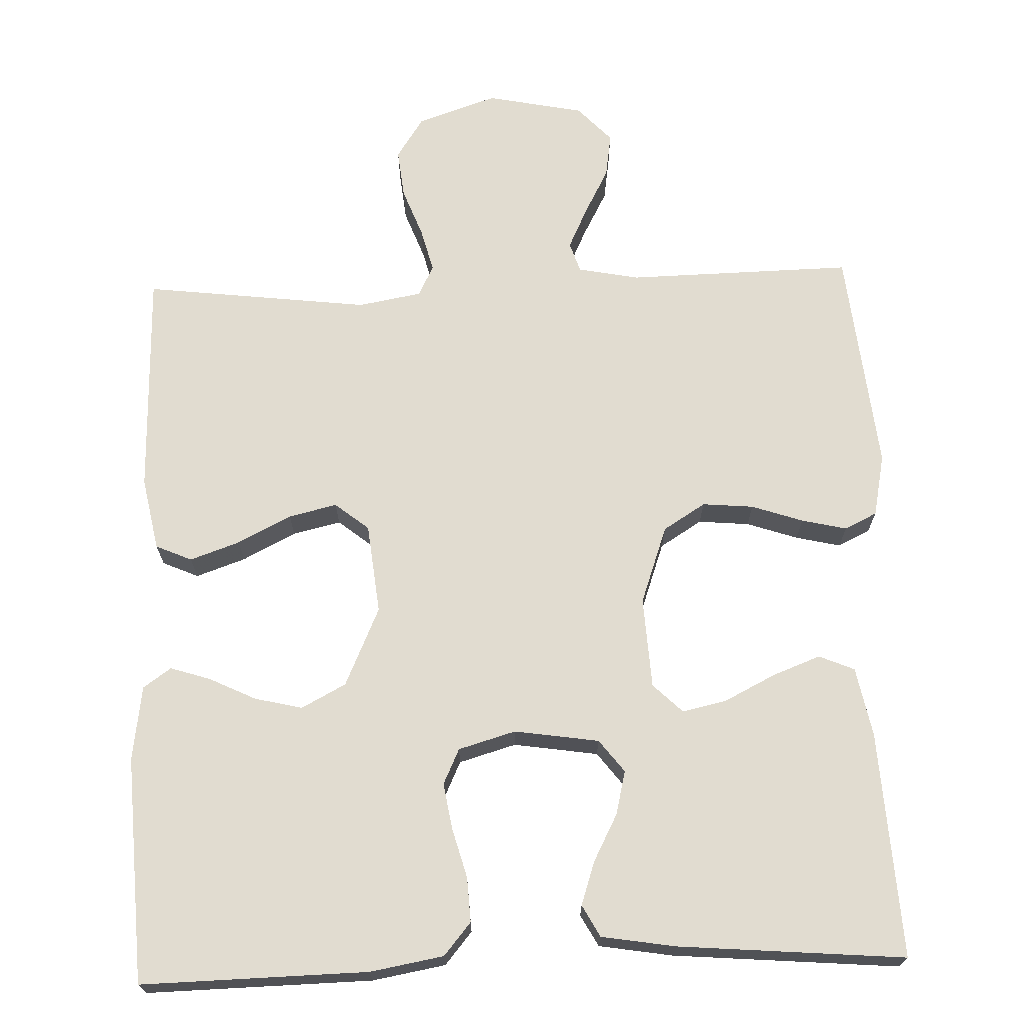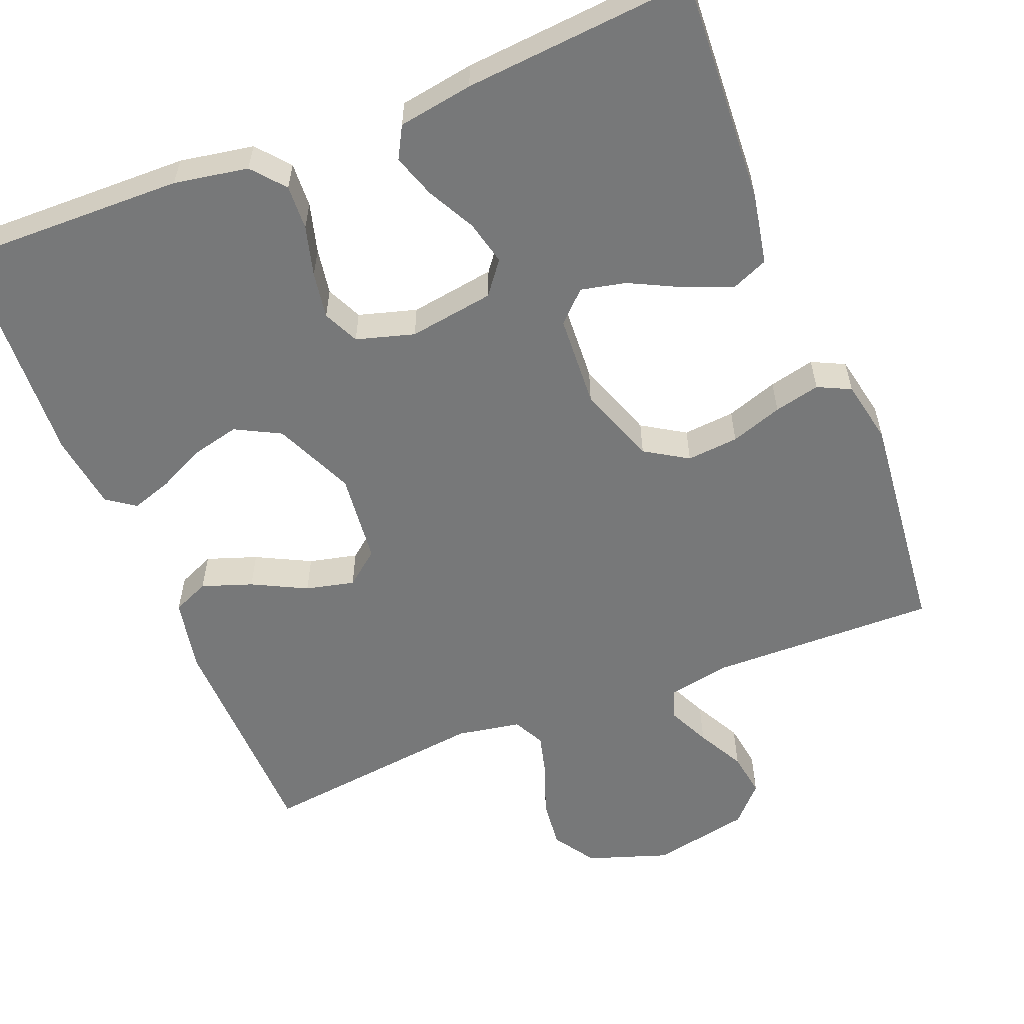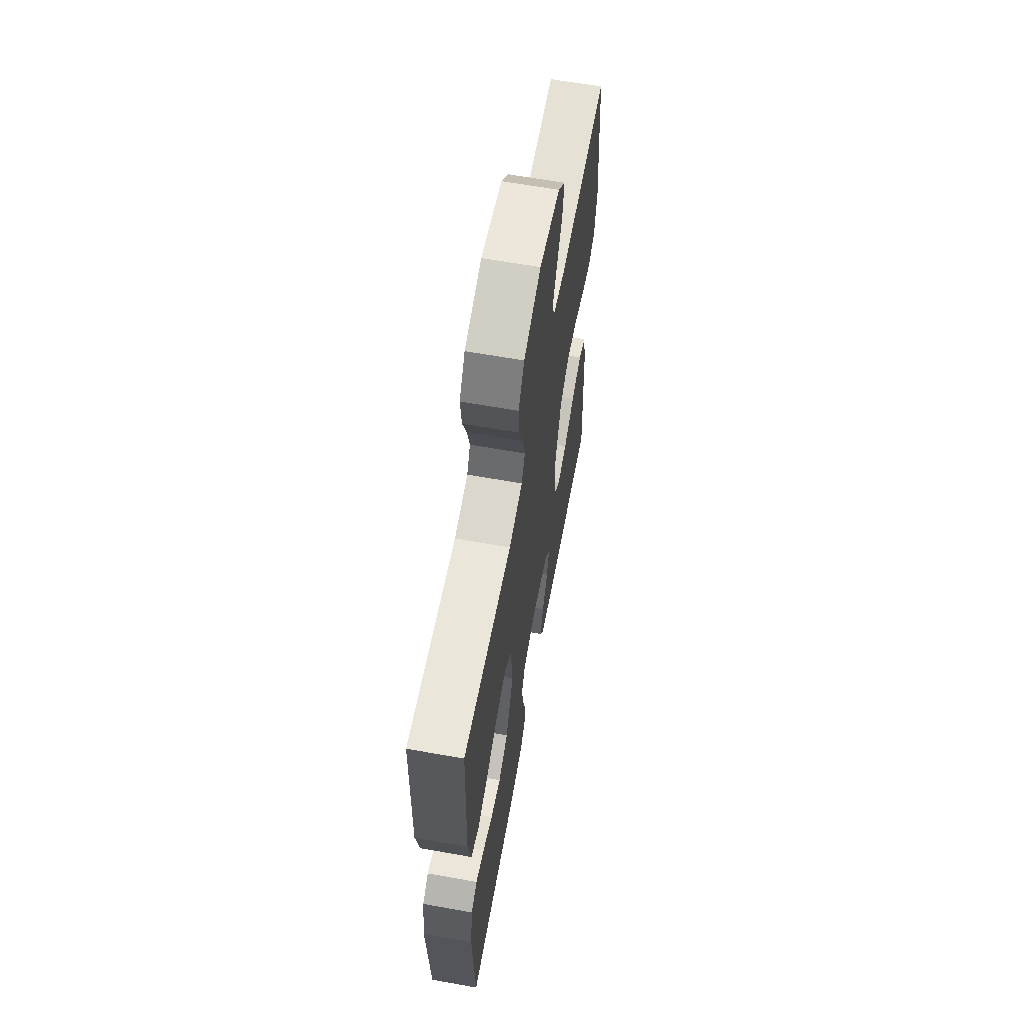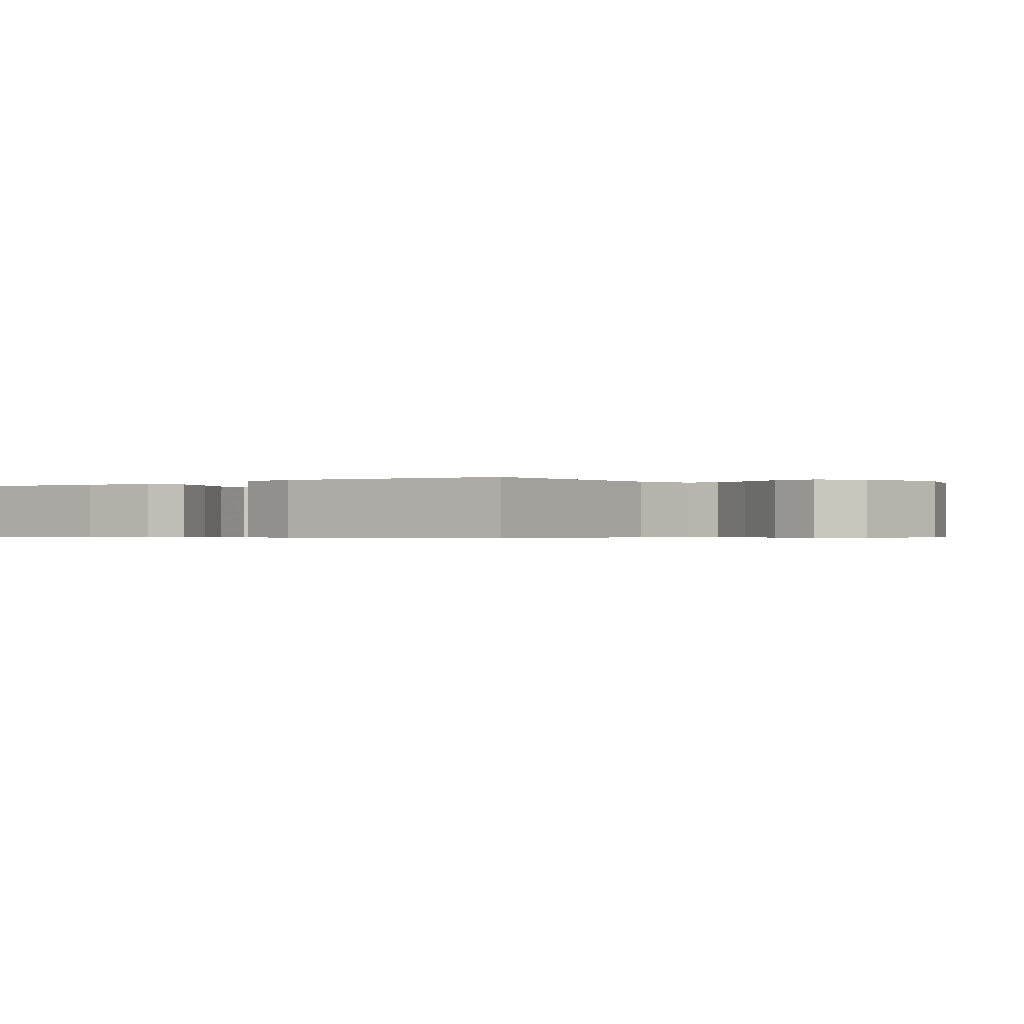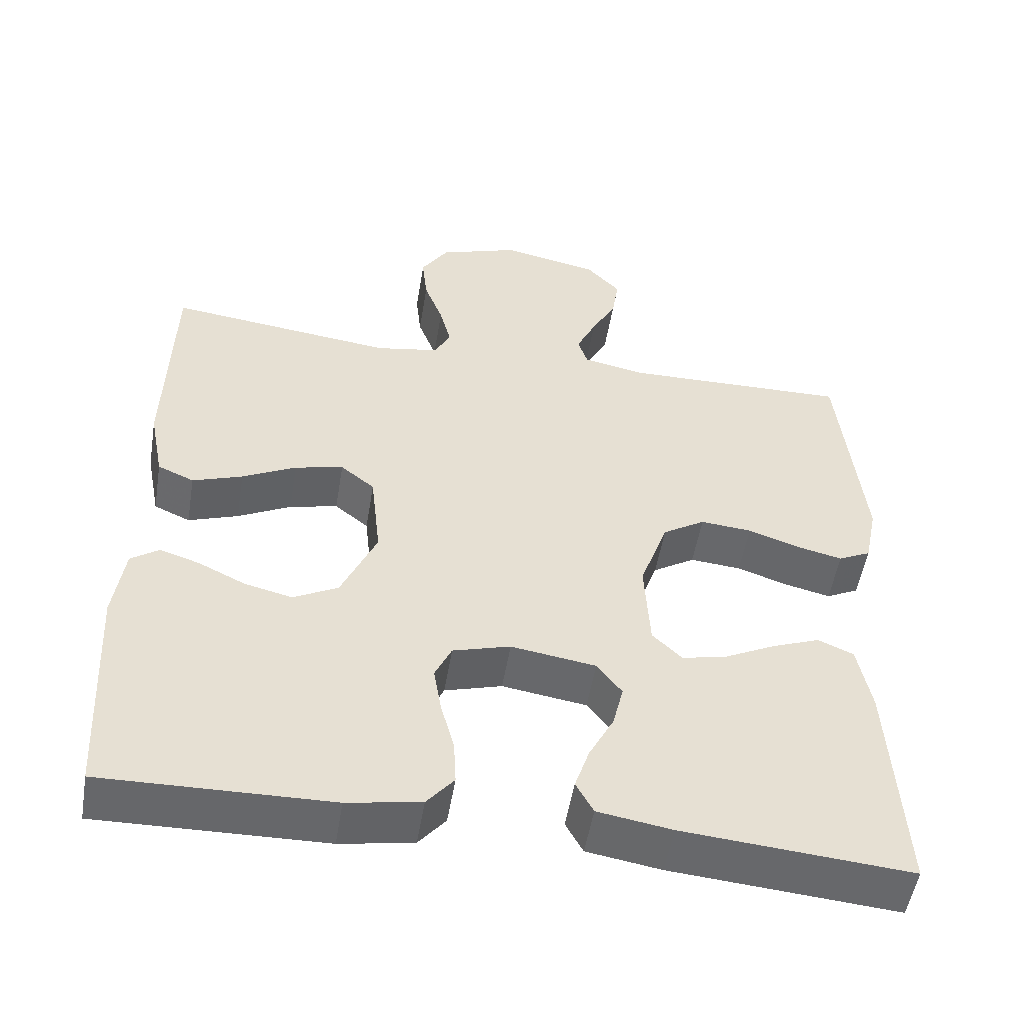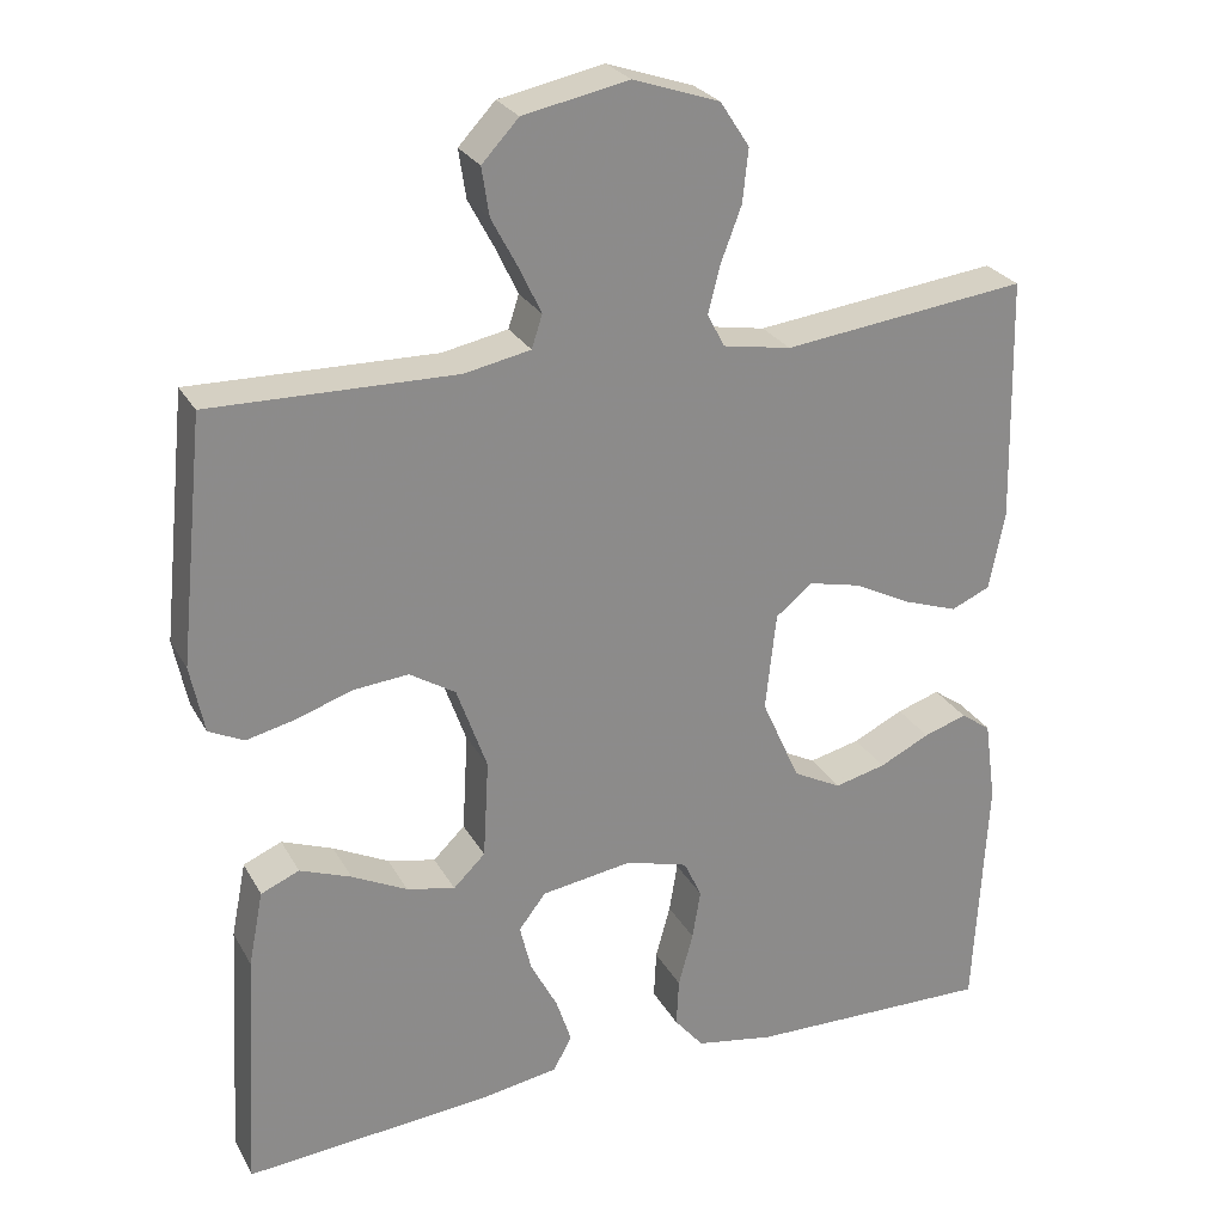
<metadata>
{"format":"obj","ext":"obj","renderer":"f3d","projection":"perspective","resolution":1024,"background":"white","views":[{"elev":69.4,"azim":178.0,"up":"+Y"},{"elev":-57.4,"azim":-158.2,"up":"+Y"},{"elev":62.9,"azim":100.3,"up":"+Z"},{"elev":-0.5,"azim":-53.4,"up":"+Y"},{"elev":-52.1,"azim":170.6,"up":"+Z"},{"elev":26.3,"azim":-23.4,"up":"+Z"}]}
</metadata>
<code>
v -0.5 0.07 -0.5
v -0.483 0.07 -0.2
v -0.465 0.07 -0.108
v -0.418 0.07 -0.088
v -0.355 0.07 -0.112
v -0.287 0.07 -0.146
v -0.228 0.07 -0.159
v -0.189 0.07 -0.121
v -0.182 0.07 0
v -0.219 0.07 0.104
v -0.275 0.07 0.139
v -0.343 0.07 0.133
v -0.411 0.07 0.11
v -0.471 0.07 0.096
v -0.514 0.07 0.117
v -0.531 0.07 0.2
v -0.5 0.07 0.5
v -0.2 0.07 0.494
v -0.119 0.07 0.51
v -0.106 0.07 0.55
v -0.132 0.07 0.605
v -0.165 0.07 0.667
v -0.174 0.07 0.726
v -0.129 0.07 0.774
v 0 0.07 0.8
v 0.106 0.07 0.764
v 0.142 0.07 0.709
v 0.135 0.07 0.644
v 0.11 0.07 0.578
v 0.095 0.07 0.52
v 0.116 0.07 0.479
v 0.2 0.07 0.464
v 0.5 0.07 0.5
v 0.507 0.07 0.2
v 0.488 0.07 0.103
v 0.44 0.07 0.082
v 0.374 0.07 0.105
v 0.303 0.07 0.141
v 0.239 0.07 0.156
v 0.194 0.07 0.12
v 0.181 0.07 0
v 0.228 0.07 -0.105
v 0.287 0.07 -0.136
v 0.35 0.07 -0.121
v 0.412 0.07 -0.091
v 0.465 0.07 -0.074
v 0.502 0.07 -0.1
v 0.516 0.07 -0.2
v 0.5 0.07 -0.5
v 0.2 0.07 -0.494
v 0.103 0.07 -0.477
v 0.067 0.07 -0.434
v 0.07 0.07 -0.375
v 0.088 0.07 -0.309
v 0.098 0.07 -0.248
v 0.076 0.07 -0.201
v 0 0.07 -0.179
v -0.112 0.07 -0.196
v -0.145 0.07 -0.239
v -0.131 0.07 -0.297
v -0.098 0.07 -0.36
v -0.079 0.07 -0.417
v -0.102 0.07 -0.459
v -0.2 0.07 -0.475
v -0.5 0 -0.5
v -0.483 0 -0.2
v -0.465 0 -0.108
v -0.418 0 -0.088
v -0.355 0 -0.112
v -0.287 0 -0.146
v -0.228 0 -0.159
v -0.189 0 -0.121
v -0.182 0 0
v -0.219 0 0.104
v -0.275 0 0.139
v -0.343 0 0.133
v -0.411 0 0.11
v -0.471 0 0.096
v -0.514 0 0.117
v -0.531 0 0.2
v -0.5 0 0.5
v -0.2 0 0.494
v -0.119 0 0.51
v -0.106 0 0.55
v -0.132 0 0.605
v -0.165 0 0.667
v -0.174 0 0.726
v -0.129 0 0.774
v 0 0 0.8
v 0.106 0 0.764
v 0.142 0 0.709
v 0.135 0 0.644
v 0.11 0 0.578
v 0.095 0 0.52
v 0.116 0 0.479
v 0.2 0 0.464
v 0.5 0 0.5
v 0.507 0 0.2
v 0.488 0 0.103
v 0.44 0 0.082
v 0.374 0 0.105
v 0.303 0 0.141
v 0.239 0 0.156
v 0.194 0 0.12
v 0.181 0 0
v 0.228 0 -0.105
v 0.287 0 -0.136
v 0.35 0 -0.121
v 0.412 0 -0.091
v 0.465 0 -0.074
v 0.502 0 -0.1
v 0.516 0 -0.2
v 0.5 0 -0.5
v 0.2 0 -0.494
v 0.103 0 -0.477
v 0.067 0 -0.434
v 0.07 0 -0.375
v 0.088 0 -0.309
v 0.098 0 -0.248
v 0.076 0 -0.201
v 0 0 -0.179
v -0.112 0 -0.196
v -0.145 0 -0.239
v -0.131 0 -0.297
v -0.098 0 -0.36
v -0.079 0 -0.417
v -0.102 0 -0.459
v -0.2 0 -0.475
f 4 5 6
f 3 4 6
f 2 3 6
f 1 2 6
f 64 1 6
f 63 64 6
f 62 63 6
f 61 62 6
f 60 61 6
f 59 60 6 7
f 58 59 7 8
f 57 58 8 9
f 56 57 9 10
f 52 53 54
f 51 52 54
f 50 51 54
f 49 50 54
f 48 49 54
f 47 48 54
f 46 47 54
f 45 46 54
f 44 45 54
f 43 44 54 55
f 42 43 55 56
f 36 37 38
f 35 36 38
f 34 35 38
f 33 34 38
f 32 33 38
f 31 32 38 39
f 30 31 39 40
f 27 28 29
f 26 27 29
f 25 26 29
f 24 25 29
f 23 24 29
f 22 23 29
f 21 22 29
f 20 21 29 30
f 30 40 41
f 20 30 41
f 19 20 41
f 16 17 18
f 15 16 18
f 14 15 18
f 13 14 18
f 12 13 18
f 11 12 18 19
f 42 56 10
f 41 42 10
f 19 41 10
f 10 11 19
f 70 69 68
f 70 68 67
f 70 67 66
f 70 66 65
f 70 65 128
f 70 128 127
f 70 127 126
f 70 126 125
f 70 125 124
f 71 70 124 123
f 72 71 123 122
f 73 72 122 121
f 74 73 121 120
f 118 117 116
f 118 116 115
f 118 115 114
f 118 114 113
f 118 113 112
f 118 112 111
f 118 111 110
f 118 110 109
f 118 109 108
f 119 118 108 107
f 120 119 107 106
f 102 101 100
f 102 100 99
f 102 99 98
f 102 98 97
f 102 97 96
f 103 102 96 95
f 104 103 95 94
f 93 92 91
f 93 91 90
f 93 90 89
f 93 89 88
f 93 88 87
f 93 87 86
f 93 86 85
f 94 93 85 84
f 105 104 94
f 105 94 84
f 105 84 83
f 82 81 80
f 82 80 79
f 82 79 78
f 82 78 77
f 82 77 76
f 83 82 76 75
f 74 120 106
f 74 106 105
f 74 105 83
f 83 75 74
f 1 65 66 2
f 2 66 67 3
f 3 67 68 4
f 4 68 69 5
f 5 69 70 6
f 6 70 71 7
f 7 71 72 8
f 8 72 73 9
f 9 73 74 10
f 10 74 75 11
f 11 75 76 12
f 12 76 77 13
f 13 77 78 14
f 14 78 79 15
f 15 79 80 16
f 16 80 81 17
f 17 81 82 18
f 18 82 83 19
f 19 83 84 20
f 20 84 85 21
f 21 85 86 22
f 22 86 87 23
f 23 87 88 24
f 24 88 89 25
f 25 89 90 26
f 26 90 91 27
f 27 91 92 28
f 28 92 93 29
f 29 93 94 30
f 30 94 95 31
f 31 95 96 32
f 32 96 97 33
f 33 97 98 34
f 34 98 99 35
f 35 99 100 36
f 36 100 101 37
f 37 101 102 38
f 38 102 103 39
f 39 103 104 40
f 40 104 105 41
f 41 105 106 42
f 42 106 107 43
f 43 107 108 44
f 44 108 109 45
f 45 109 110 46
f 46 110 111 47
f 47 111 112 48
f 48 112 113 49
f 49 113 114 50
f 50 114 115 51
f 51 115 116 52
f 52 116 117 53
f 53 117 118 54
f 54 118 119 55
f 55 119 120 56
f 56 120 121 57
f 57 121 122 58
f 58 122 123 59
f 59 123 124 60
f 60 124 125 61
f 61 125 126 62
f 62 126 127 63
f 63 127 128 64
f 64 128 65 1

</code>
